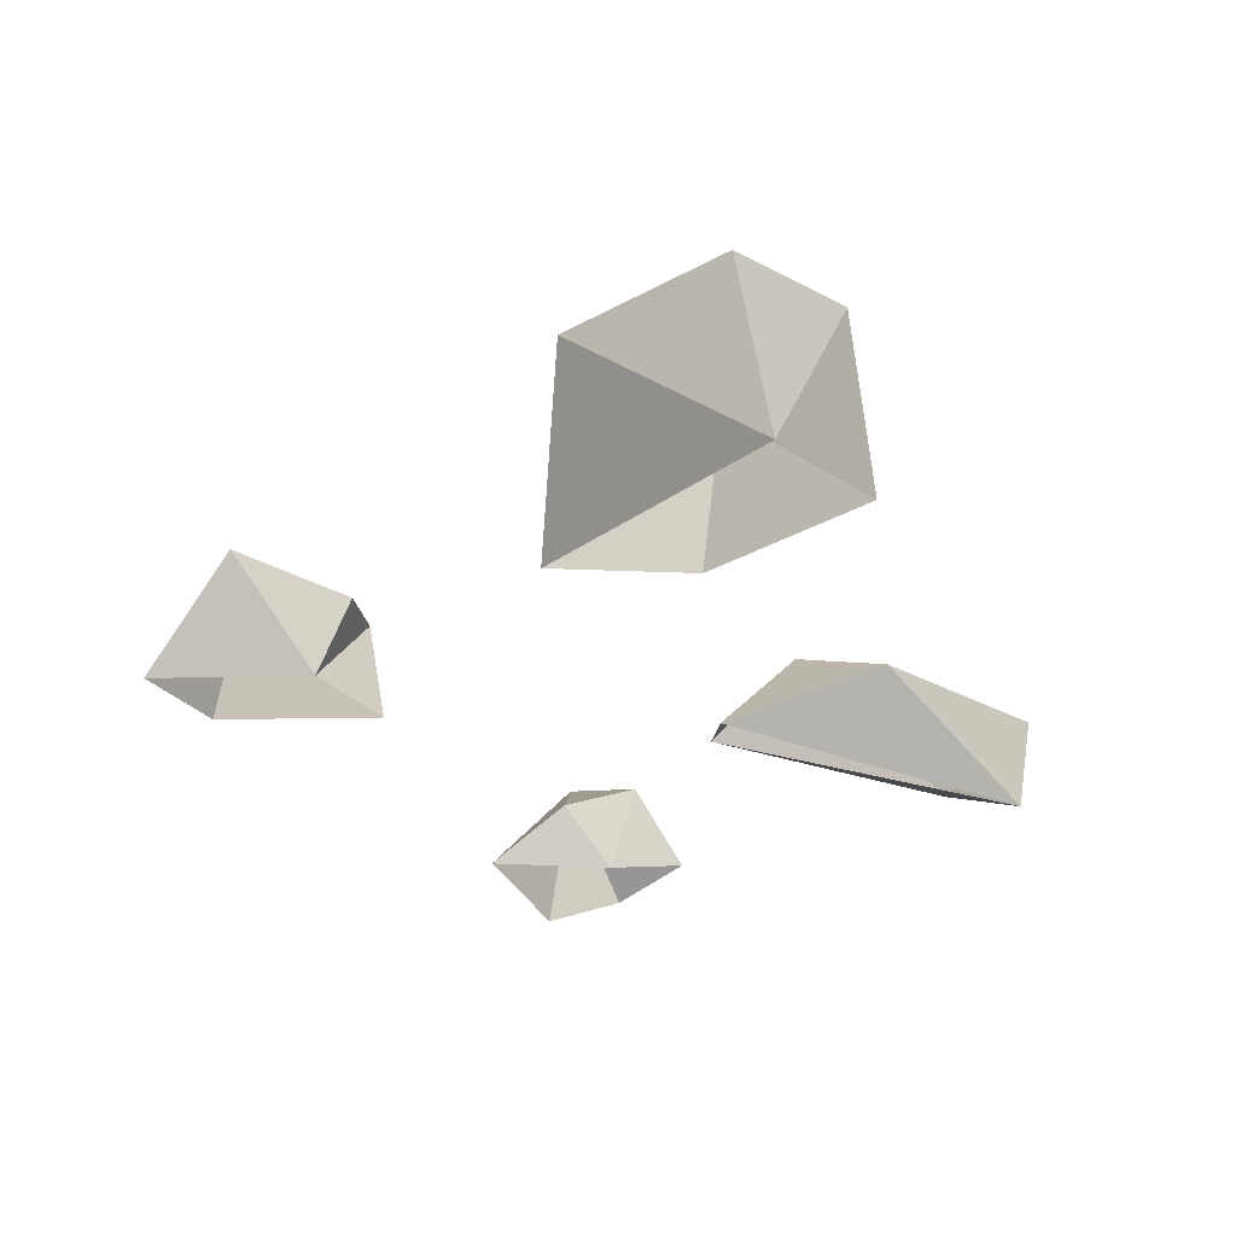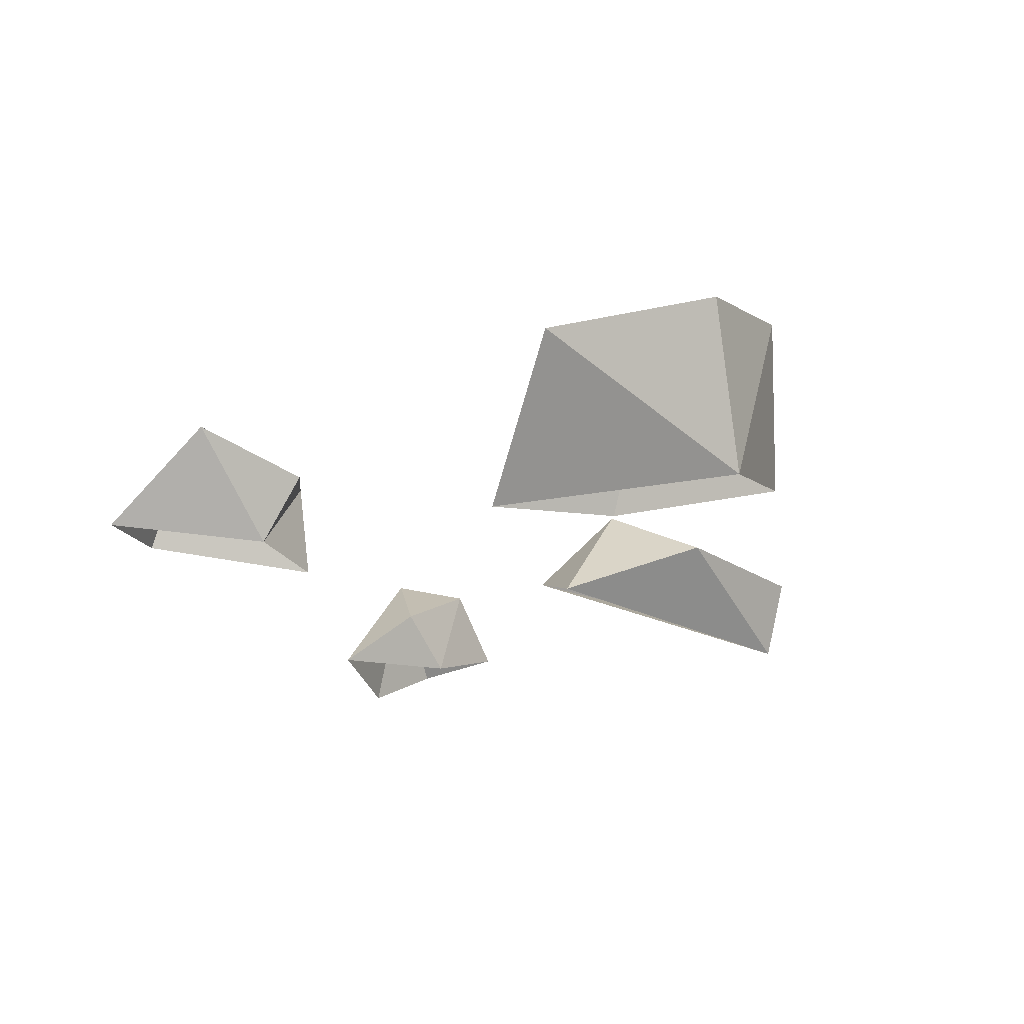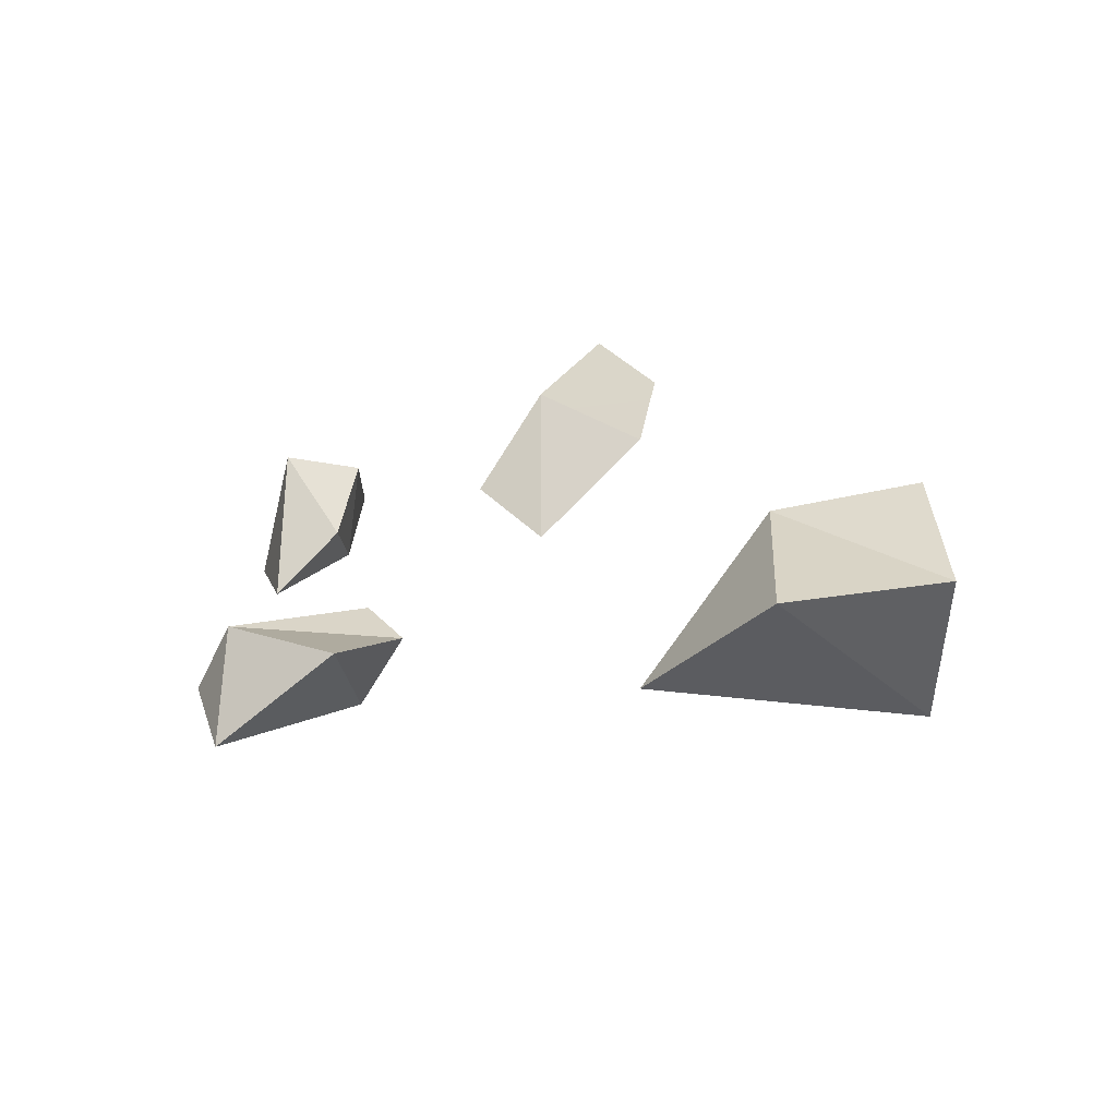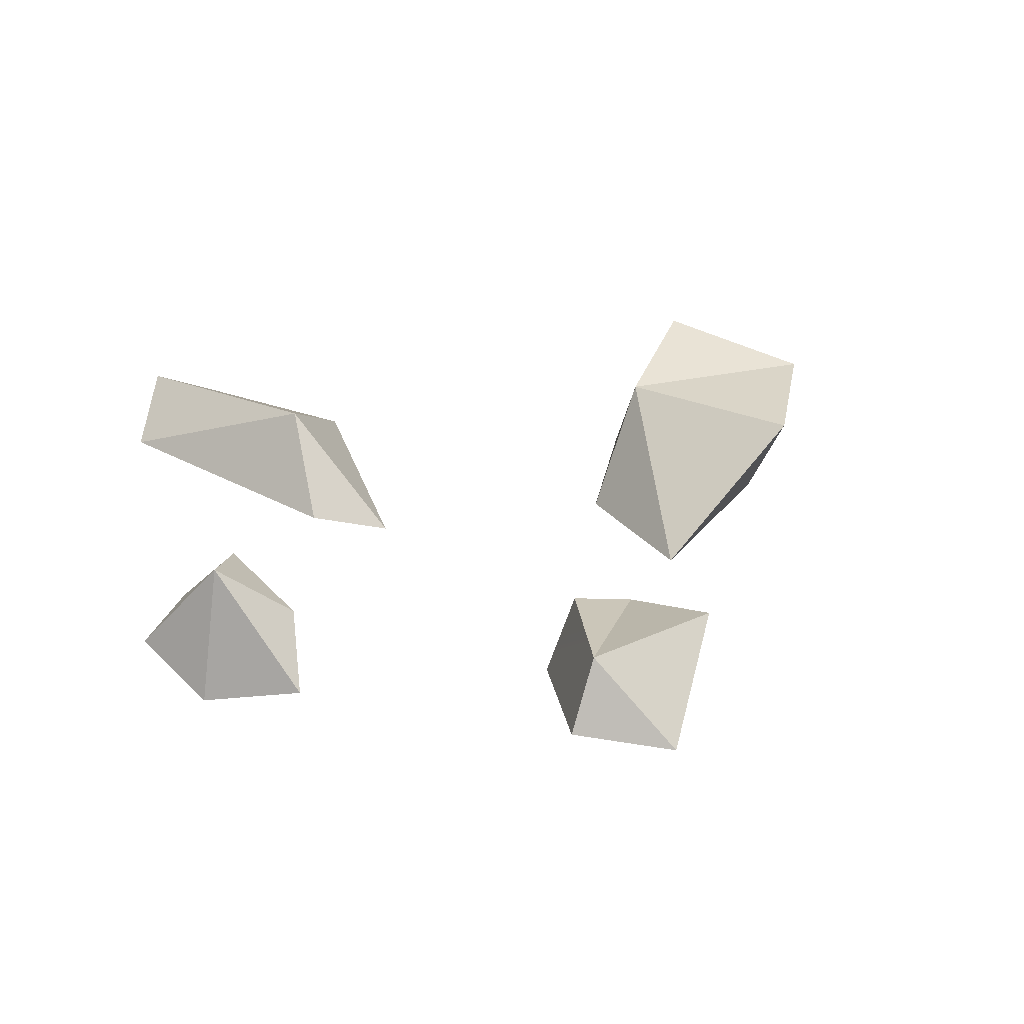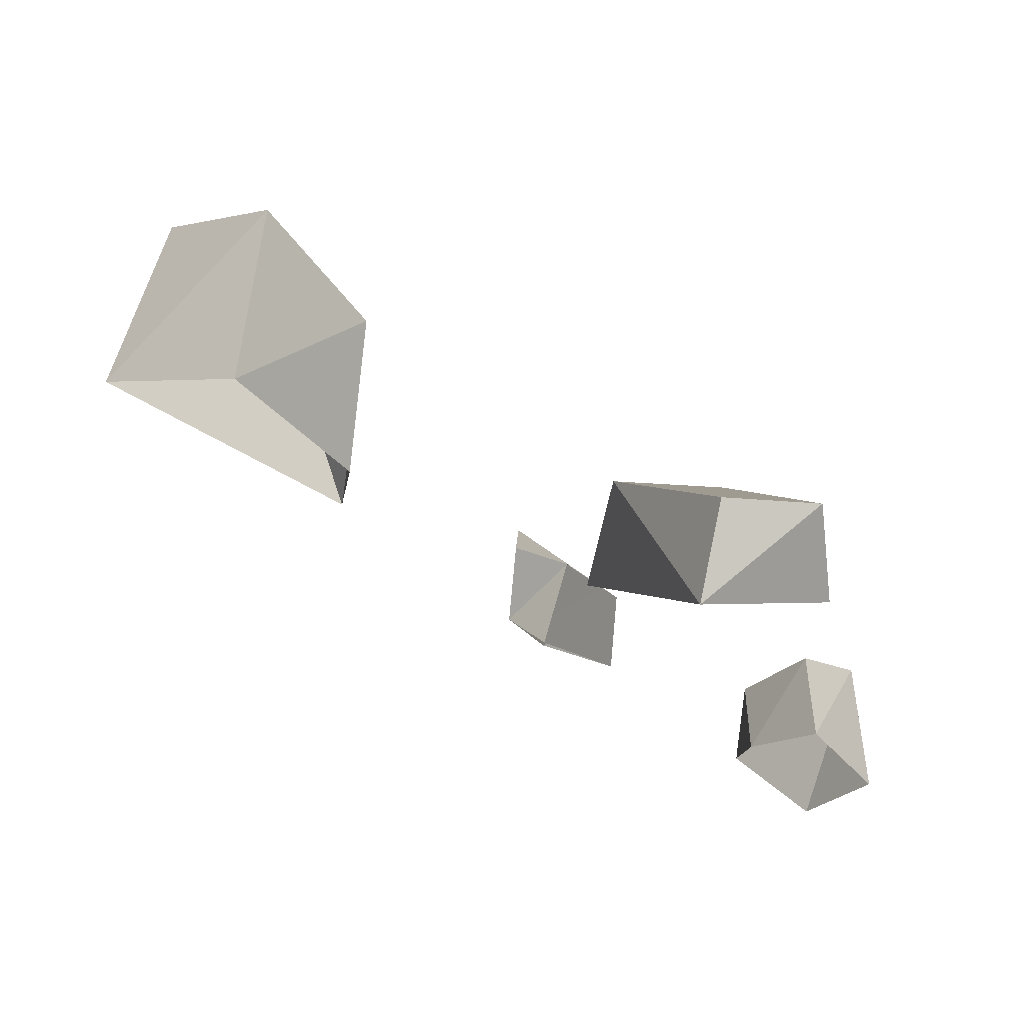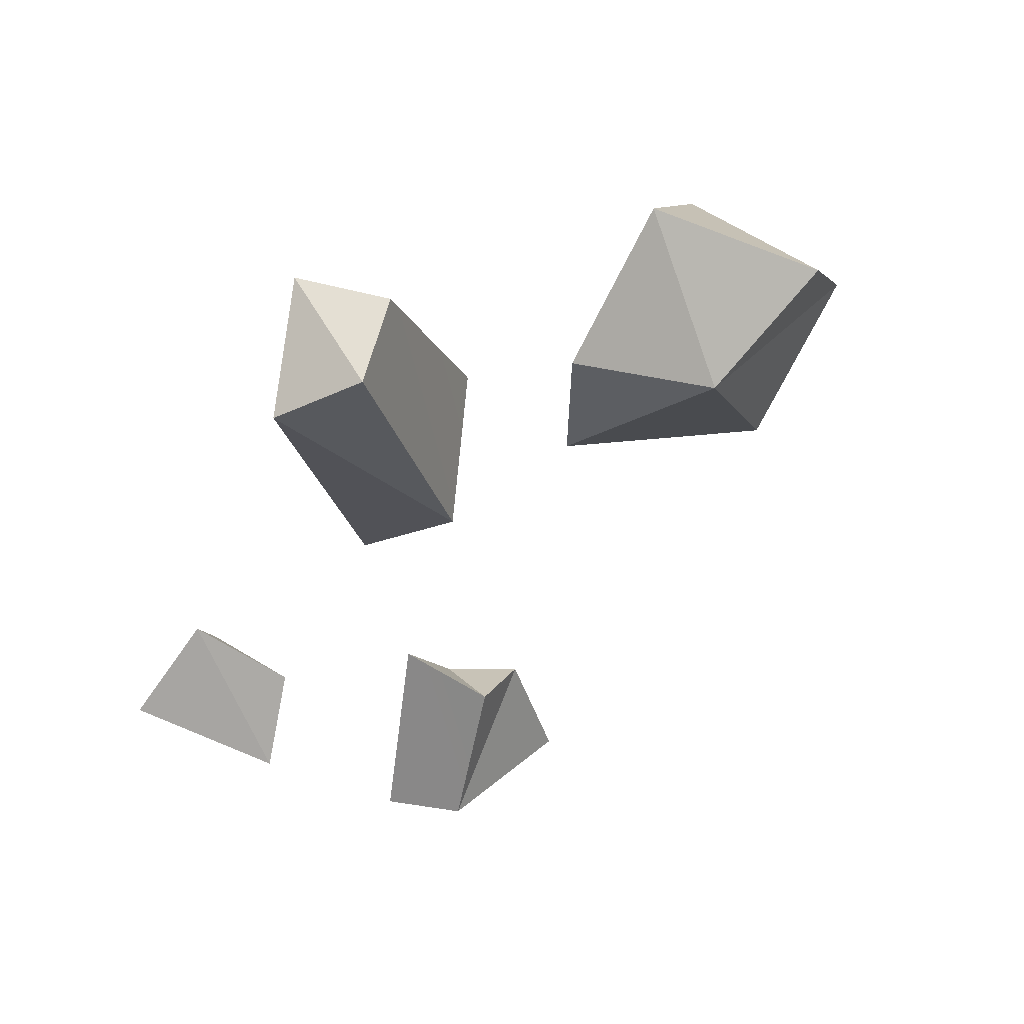
<metadata>
{"format":"obj","ext":"obj","renderer":"f3d","projection":"perspective","resolution":1024,"background":"white","views":[{"elev":-35.0,"azim":-96.0,"up":"+Y"},{"elev":-21.8,"azim":-111.0,"up":"+Y"},{"elev":24.3,"azim":-143.5,"up":"+Y"},{"elev":26.5,"azim":149.8,"up":"+Y"},{"elev":80.0,"azim":29.7,"up":"+Z"},{"elev":49.0,"azim":131.6,"up":"+Z"}]}
</metadata>
<code>
g polySurface48
v -0.472 0.006901 0.3443
v -0.7033 -0.07873 0.1495
v -0.584 0.2903 0.2937
v -0.7033 -0.07873 0.1495
v -0.7633 0.2235 0.08796
v -0.584 0.2903 0.2937
v -0.584 0.2903 0.2937
v -0.7633 0.2235 0.08796
v -0.3741 0.2398 0.125
v -0.7633 0.2235 0.08796
v -0.5592 0.2155 -0.1508
v -0.3741 0.2398 0.125
v -0.5592 0.2155 -0.1508
v -0.2889 -0.02639 -0.1501
v -0.3741 0.2398 0.125
v -0.2889 -0.02639 -0.1501
v -0.2679 -0.001167 0.1056
v -0.3741 0.2398 0.125
v -0.2679 -0.001167 0.1056
v -0.472 0.006901 0.3443
v -0.3741 0.2398 0.125
v -0.472 0.006901 0.3443
v -0.584 0.2903 0.2937
v -0.3741 0.2398 0.125
v -0.2889 -0.02639 -0.1501
v -0.5592 0.2155 -0.1508
v -0.7033 -0.07873 0.1495
v -0.5592 0.2155 -0.1508
v -0.7633 0.2235 0.08796
v -0.7033 -0.07873 0.1495
v 0.1451 -0.0381 -0.379
v 0.05734 -0.01968 -0.4948
v 0.1063 0.1191 -0.4118
v 0.05734 -0.01968 -0.4948
v 0.002916 0.1027 -0.4426
v 0.1063 0.1191 -0.4118
v 0.1063 0.1191 -0.4118
v 0.002916 0.1027 -0.4426
v 0.2133 0.1439 -0.6469
v 0.002916 0.1027 -0.4426
v -0.02649 0.1653 -0.6485
v 0.2133 0.1439 -0.6469
v -0.02649 0.1653 -0.6485
v 0.1262 0.0006147 -0.78
v 0.2133 0.1439 -0.6469
v 0.1262 0.0006147 -0.78
v 0.2712 0.0191 -0.6711
v 0.2133 0.1439 -0.6469
v 0.1262 0.0006147 -0.78
v -0.02649 0.1653 -0.6485
v 0.05734 -0.01968 -0.4948
v -0.02649 0.1653 -0.6485
v 0.002916 0.1027 -0.4426
v 0.05734 -0.01968 -0.4948
v 0.567 0.106 0.09156
v 0.6524 0.145 -0.02156
v 0.6378 -0.0109 0.1867
v 0.6524 0.145 -0.02156
v 0.7633 -0.02721 0.08252
v 0.6378 -0.0109 0.1867
v 0.5581 -0.07259 -0.1703
v 0.5073 0.02721 -0.04414
v 0.5613 -0.06676 0.04612
v 0.5581 -0.07259 -0.1703
v 0.6524 0.145 -0.02156
v 0.5073 0.02721 -0.04414
v 0.6524 0.145 -0.02156
v 0.567 0.106 0.09156
v 0.5073 0.02721 -0.04414
v 0.5073 0.02721 -0.04414
v 0.567 0.106 0.09156
v 0.5613 -0.06676 0.04612
v 0.567 0.106 0.09156
v 0.6378 -0.0109 0.1867
v 0.5613 -0.06676 0.04612
v 0.5581 -0.07259 -0.1703
v 0.7036 -0.106 -0.05318
v 0.6524 0.145 -0.02156
v 0.7036 -0.106 -0.05318
v 0.7633 -0.02721 0.08252
v 0.6524 0.145 -0.02156
v 0.5309 0.1034 0.6715
v 0.3672 -0.008138 0.7632
v 0.4498 0.2091 0.7564
v 0.3672 -0.008138 0.7632
v 0.3184 0.1403 0.78
v 0.4498 0.2091 0.7564
v 0.1558 0.1377 0.4896
v 0.1875 0.01625 0.1967
v 0.3077 0.2415 0.3558
v 0.1875 0.01625 0.1967
v 0.3446 0.07789 0.2029
v 0.3077 0.2415 0.3558
v 0.3672 -0.008138 0.7632
v 0.5309 0.1034 0.6715
v 0.3446 0.07789 0.2029
v 0.3446 0.07789 0.2029
v 0.5309 0.1034 0.6715
v 0.3077 0.2415 0.3558
v 0.5309 0.1034 0.6715
v 0.4498 0.2091 0.7564
v 0.3077 0.2415 0.3558
v 0.1875 0.01625 0.1967
v 0.1558 0.1377 0.4896
v 0.3672 -0.008138 0.7632
v 0.1558 0.1377 0.4896
v 0.3184 0.1403 0.78
v 0.3672 -0.008138 0.7632
v 0.2712 0.0191 -0.6711
v 0.1451 -0.0381 -0.379
v 0.2133 0.1439 -0.6469
v 0.1063 0.1191 -0.4118
v 0.4498 0.2091 0.7564
v 0.3184 0.1403 0.78
v 0.3077 0.2415 0.3558
v 0.1558 0.1377 0.4896
g polySurface48_0
f 3 2 1
f 6 5 4
f 9 8 7
f 12 11 10
f 15 14 13
f 18 17 16
f 21 20 19
f 24 23 22
f 27 26 25
f 30 29 28
f 33 32 31
f 36 35 34
f 39 38 37
f 42 41 40
f 45 44 43
f 48 47 46
f 51 50 49
f 54 53 52
f 57 56 55
f 60 59 58
f 63 62 61
f 66 65 64
f 69 68 67
f 72 71 70
f 75 74 73
f 78 77 76
f 81 80 79
f 84 83 82
f 87 86 85
f 90 89 88
f 93 92 91
f 96 95 94
f 99 98 97
f 102 101 100
f 105 104 103
f 108 107 106
f 111 110 109
f 111 112 110
f 115 114 113
f 115 116 114

</code>
